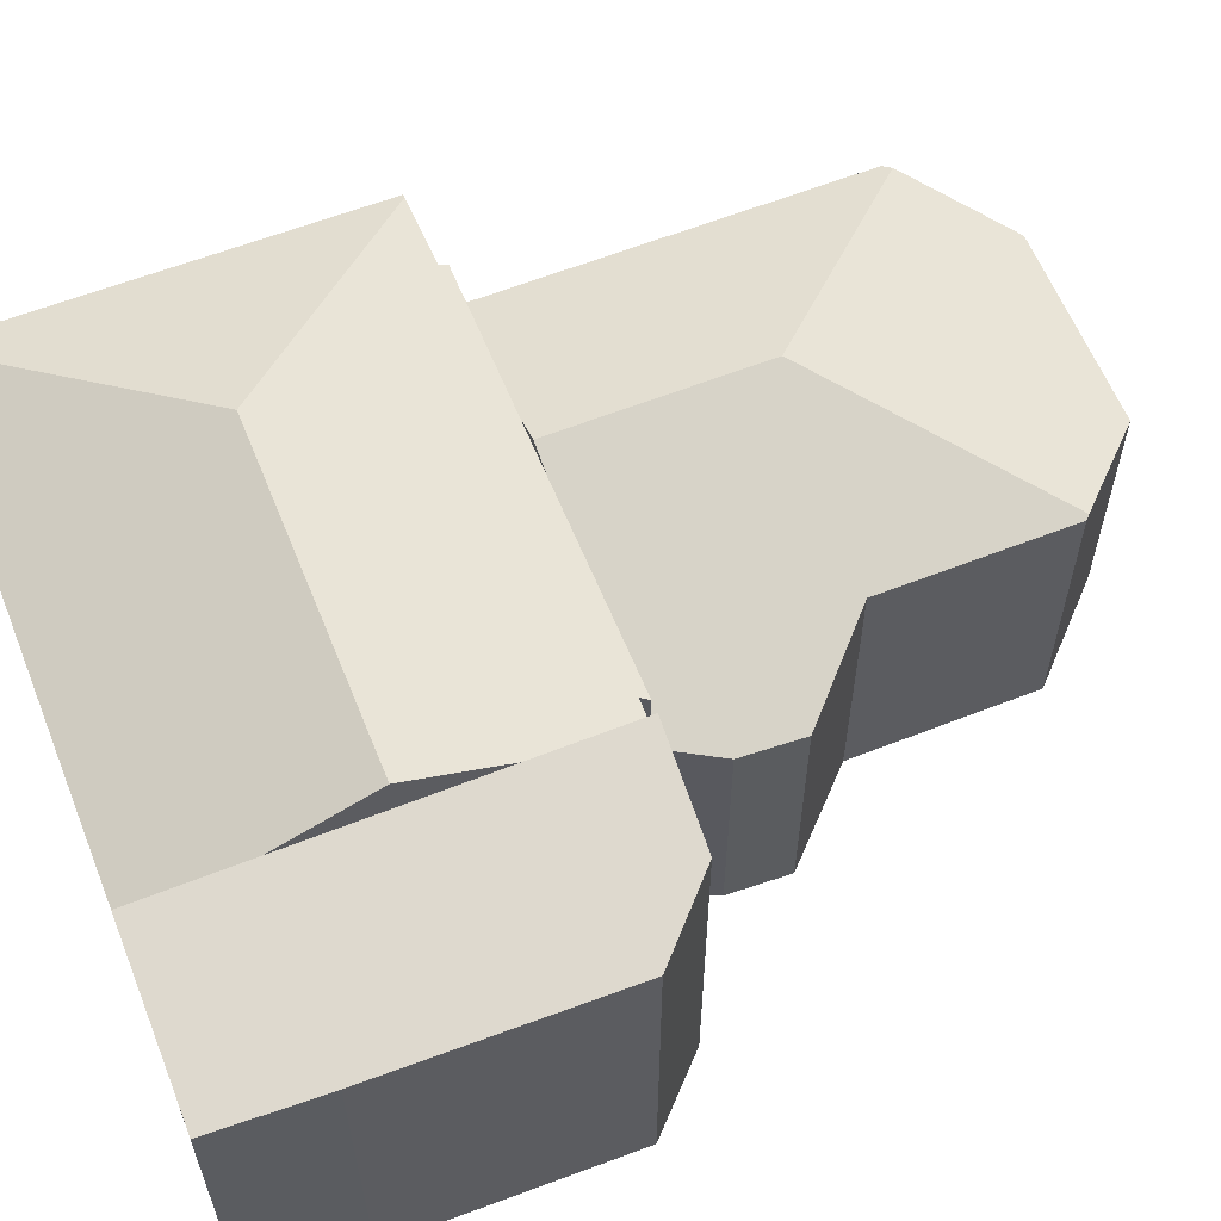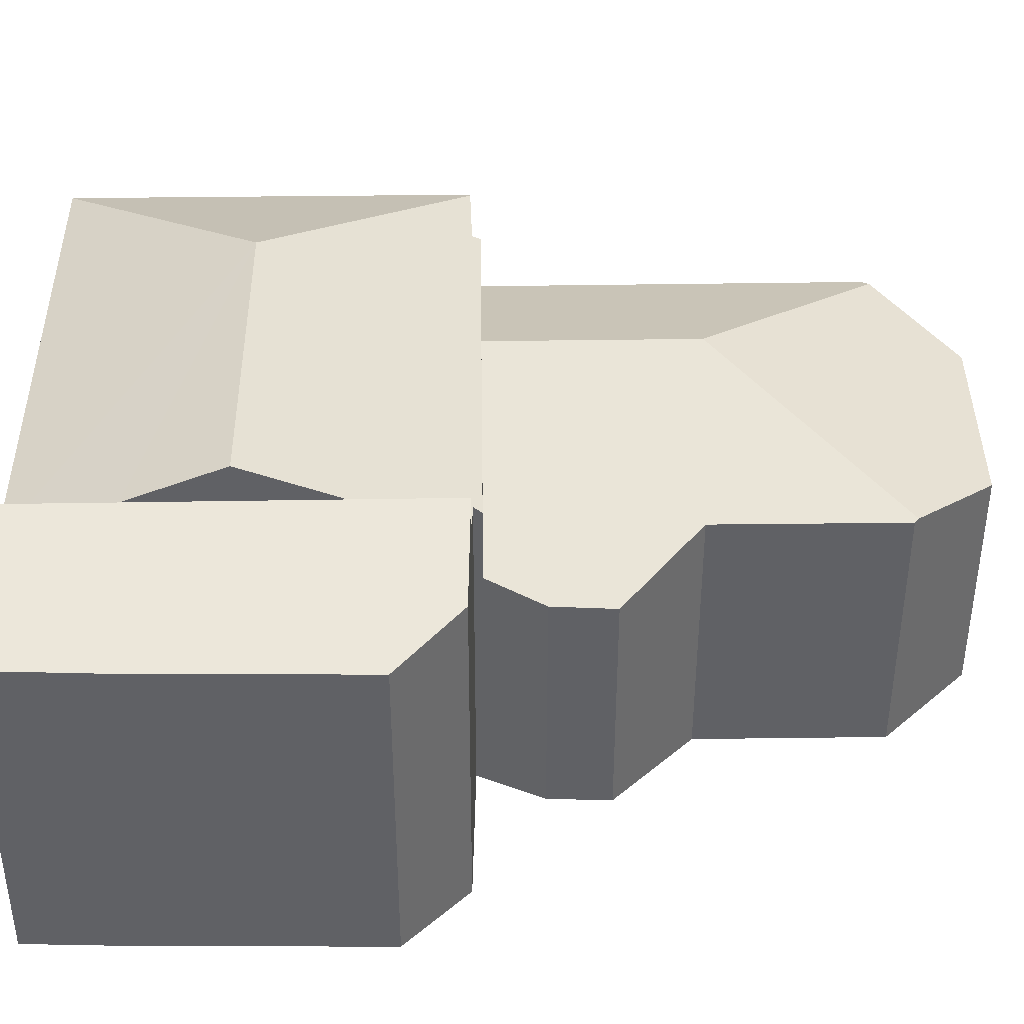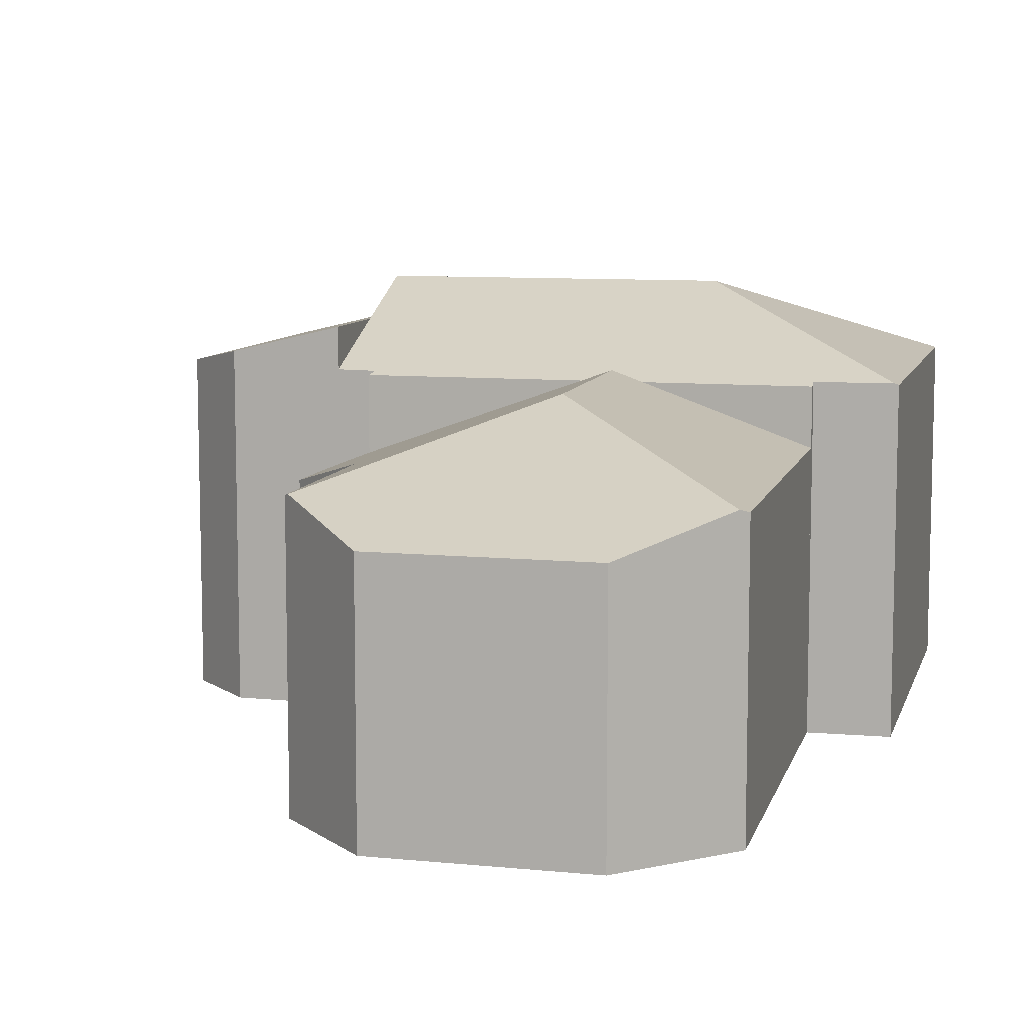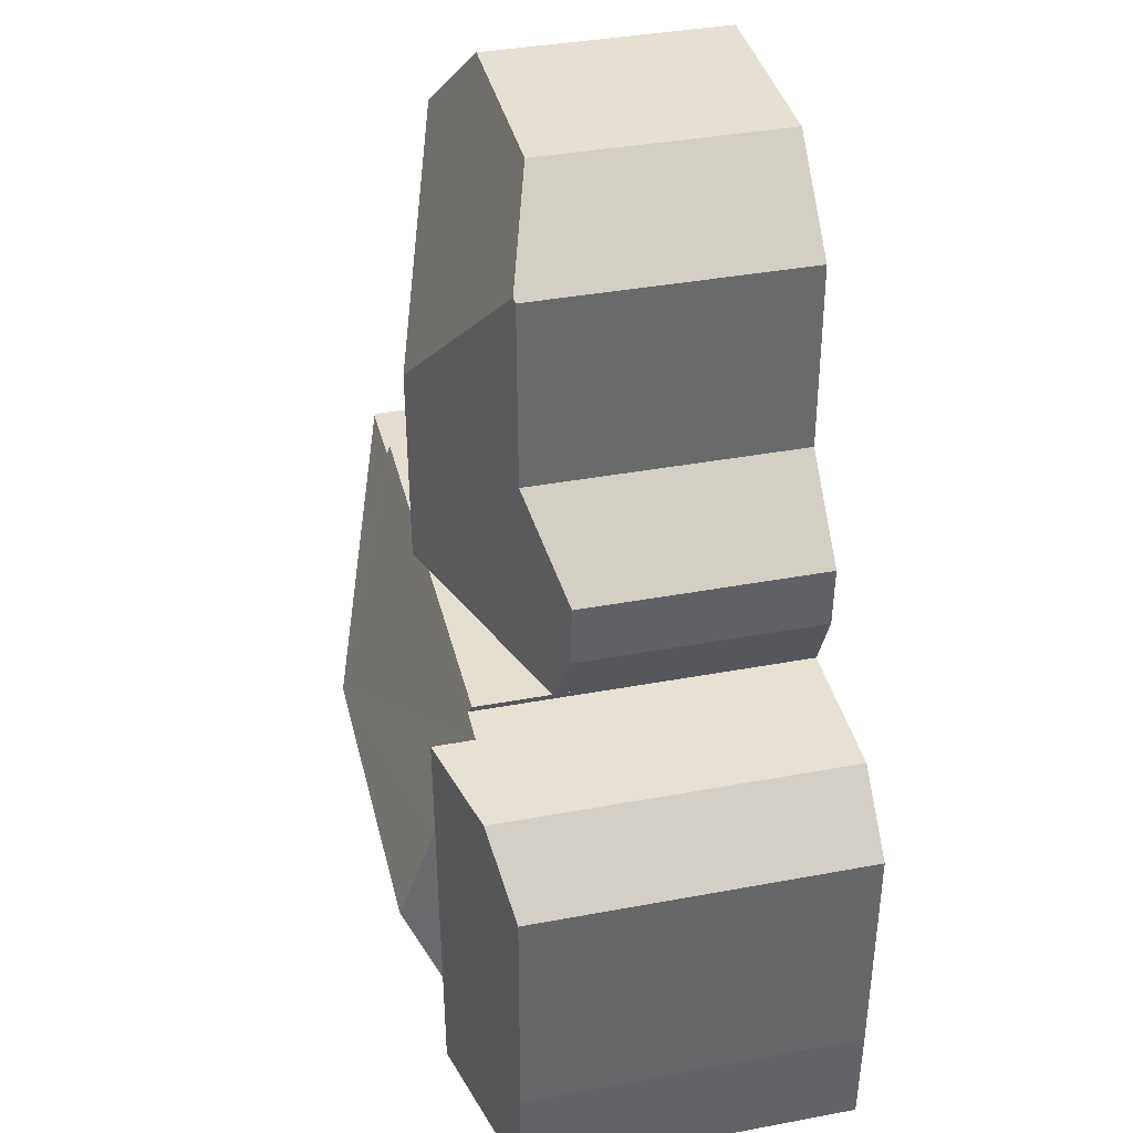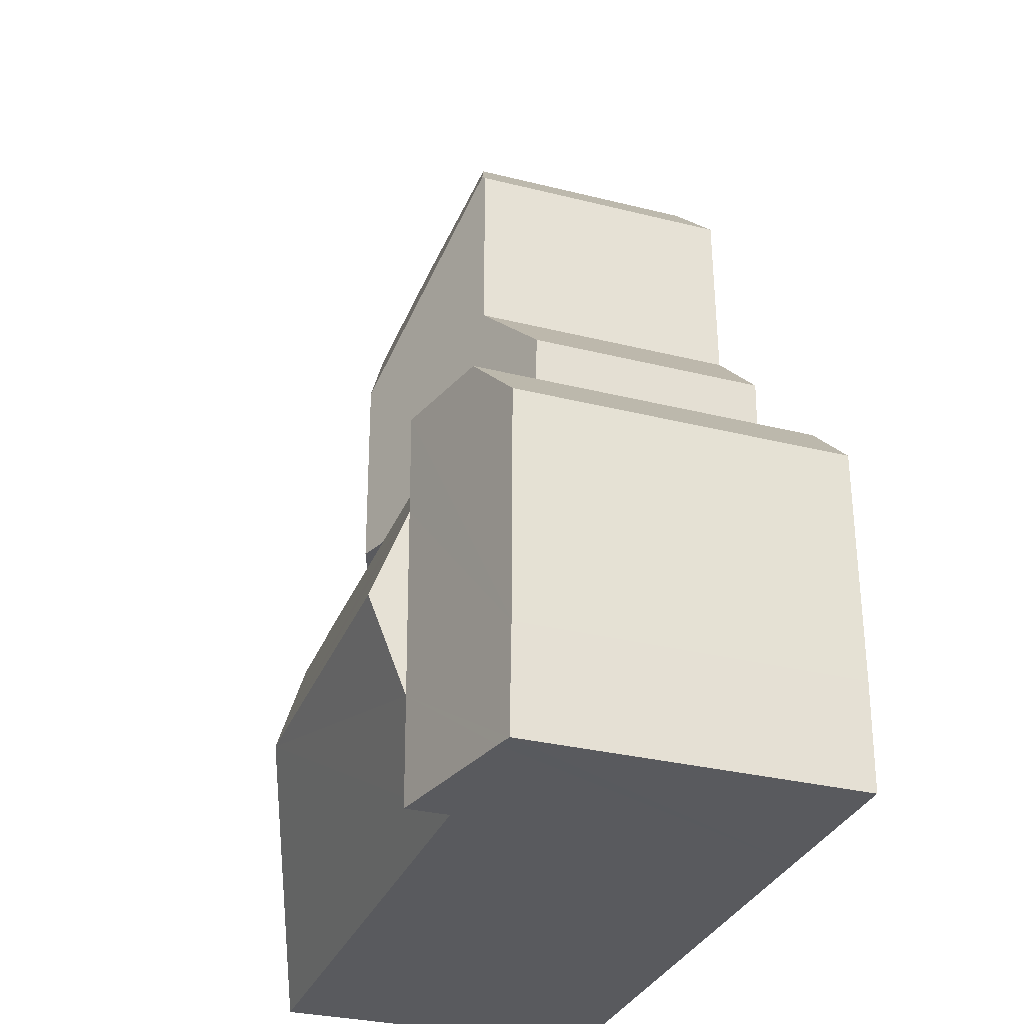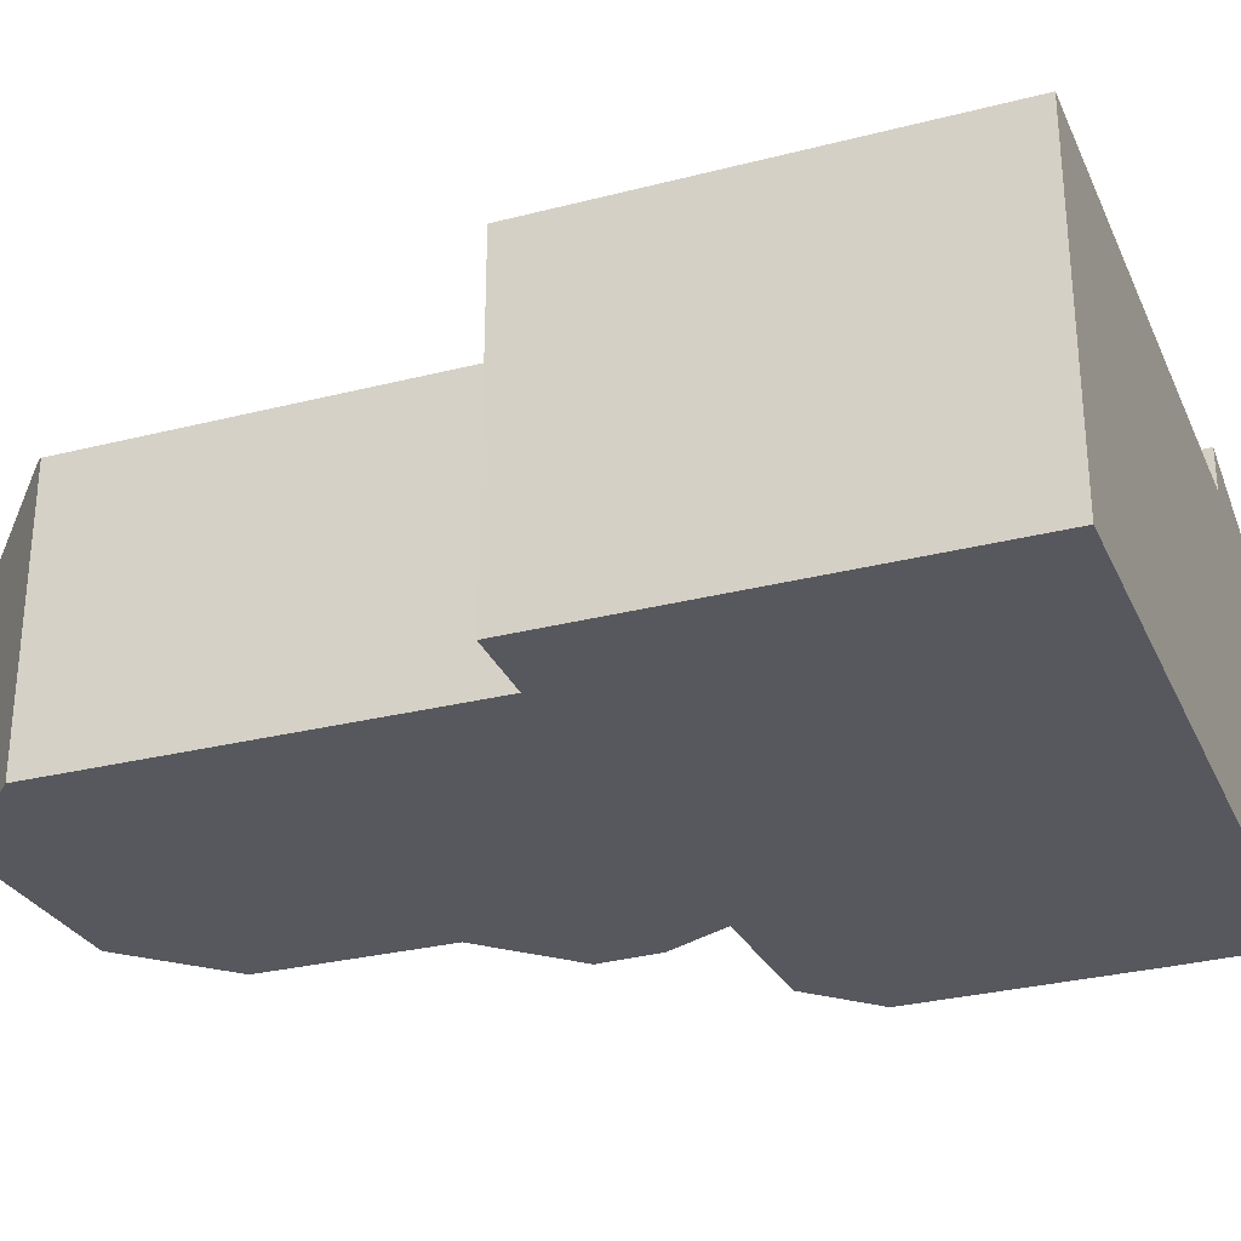
<metadata>
{"format":"obj","ext":"obj","renderer":"f3d","projection":"perspective","resolution":1024,"background":"white","views":[{"elev":59.6,"azim":-111.2,"up":"+Y"},{"elev":39.8,"azim":-90.1,"up":"+Y"},{"elev":9.0,"azim":14.9,"up":"+Y"},{"elev":38.2,"azim":-103.3,"up":"+Z"},{"elev":-31.1,"azim":-109.7,"up":"+Z"},{"elev":-28.9,"azim":111.8,"up":"+Y"}]}
</metadata>
<code>
v  11.79 9.605 -3.28
v  3.924 8.719 -5.442
v  3.96 9.605 -3.186
v  3.882 7.729 -7.993
v  16.52 7.727 -8.15
v  9.727 7.688 1.658
v  4.919 7.765 1.519
v  4.827 7.688 1.717
v  3.997 8.73 -0.93
v  4.037 7.775 1.504
v  10.41 7.688 1.65
v  11.09 7.688 1.641
v  14.81 7.688 1.597
v  14.81 7.766 1.398
v  16.54 7.782 1.335
v  16.64 7.743 1.331
v  3.882 4.894e-16 -7.993
v  3.924 3.332e-16 -5.442
v  4.037 -9.209e-17 1.504
v  3.96 1.951e-16 -3.186
v  3.997 5.695e-17 -0.93
v  4.919 -9.301e-17 1.519
v  4.827 -1.051e-16 1.717
v  11.09 -1.005e-16 1.641
v  14.81 -9.779e-17 1.597
v  9.727 -1.015e-16 1.658
v  10.41 -1.01e-16 1.65
v  14.81 -8.56e-17 1.398
v  16.64 -8.15e-17 1.331
v  16.54 -8.175e-17 1.335
v  16.52 4.99e-16 -8.15
v  4.204 5.697 3.058
v  4.827 5.929 1.717
v  4.154 5.671 4.525
v  10.41 7.933 1.65
v  10.49 7.933 6.515
v  6.051 6.341 6.379
v  6.112 6.337 10.78
v  6.205 6.37 10.87
v  8.156 5.682 12.79
v  12.85 5.682 12.78
v  14.82 6.402 10.78
v  15 6.339 10.6
v  14.81 6.353 1.597
v  4.204 -1.872e-16 3.058
v  4.154 -2.771e-16 4.525
v  6.051 -3.906e-16 6.379
v  6.112 -6.601e-16 10.78
v  8.156 -7.829e-16 12.79
v  6.205 -6.657e-16 10.87
v  12.85 -7.828e-16 12.78
v  15 -6.493e-16 10.6
v  14.82 -6.6e-16 10.78
v  4.037 8.737 1.504
v  0 7.767 4.756e-16
v  1.509 8.128 1.463
v  0.025 7.781 -5.473
v  3.96 8.725 -3.186
v  0.086 7.799 -7.952
v  0.479 7.894 -7.951
v  3.882 8.713 -7.993
v  0.086 4.869e-16 -7.952
v  0.479 4.869e-16 -7.951
v  0.025 3.351e-16 -5.473
v  0 0 0
v  1.509 -8.958e-17 1.463
g defaultobject
f 1 2 3
f 2 1 4
f 4 1 5
f 6 7 8
f 9 1 3
f 1 9 10
f 1 10 7
f 1 7 6
f 1 6 11
f 1 11 12
f 1 12 13
f 1 13 14
f 15 1 14
f 16 1 15
f 1 16 5
f 17 2 4
f 2 17 3
f 3 17 9
f 9 17 10
f 10 17 18
f 10 18 19
f 19 18 20
f 19 20 21
f 19 7 10
f 7 19 22
f 23 6 8
f 6 23 11
f 11 23 12
f 12 23 13
f 13 23 24
f 13 24 25
f 24 23 26
f 24 26 27
f 28 15 14
f 15 28 16
f 16 28 29
f 29 28 30
f 22 8 7
f 8 22 23
f 13 28 14
f 28 13 25
f 29 5 16
f 5 29 31
f 5 17 4
f 17 5 31
f 24 28 25
f 23 22 26
f 28 31 29
f 31 28 17
f 17 28 24
f 17 24 27
f 17 27 26
f 17 26 22
f 17 22 18
f 18 22 19
f 18 19 21
f 18 21 20
f 32 6 33
f 6 32 34
f 6 34 35
f 35 34 36
f 36 34 37
f 36 37 38
f 36 38 39
f 40 36 39
f 36 40 41
f 36 41 42
f 43 36 42
f 36 43 44
f 36 44 35
f 35 44 12
f 12 6 35
f 6 12 44
f 6 44 33
f 33 44 25
f 33 25 23
f 23 25 24
f 23 24 27
f 23 27 26
f 23 32 33
f 32 23 45
f 45 34 32
f 34 45 46
f 47 38 37
f 38 47 48
f 34 47 37
f 47 34 46
f 38 40 39
f 40 38 48
f 40 48 49
f 49 48 50
f 49 41 40
f 41 49 51
f 51 42 41
f 42 51 43
f 43 51 52
f 52 51 53
f 43 25 44
f 25 43 52
f 50 51 49
f 51 50 48
f 51 48 47
f 51 47 53
f 53 47 46
f 53 46 45
f 53 45 23
f 53 23 26
f 53 26 52
f 52 26 27
f 52 27 25
f 25 27 24
f 54 55 56
f 55 54 57
f 57 54 9
f 57 9 58
f 57 58 2
f 57 2 59
f 59 2 60
f 60 2 61
f 19 9 54
f 9 19 58
f 58 19 2
f 2 19 61
f 61 19 18
f 61 18 17
f 18 19 21
f 18 21 20
f 17 60 61
f 60 17 59
f 59 17 62
f 62 17 63
f 62 57 59
f 57 62 64
f 64 55 57
f 55 64 65
f 55 66 56
f 66 55 65
f 56 19 54
f 19 56 66
f 63 64 62
f 64 63 17
f 64 17 18
f 64 18 65
f 65 18 20
f 65 20 21
f 65 21 19
f 65 19 66

</code>
